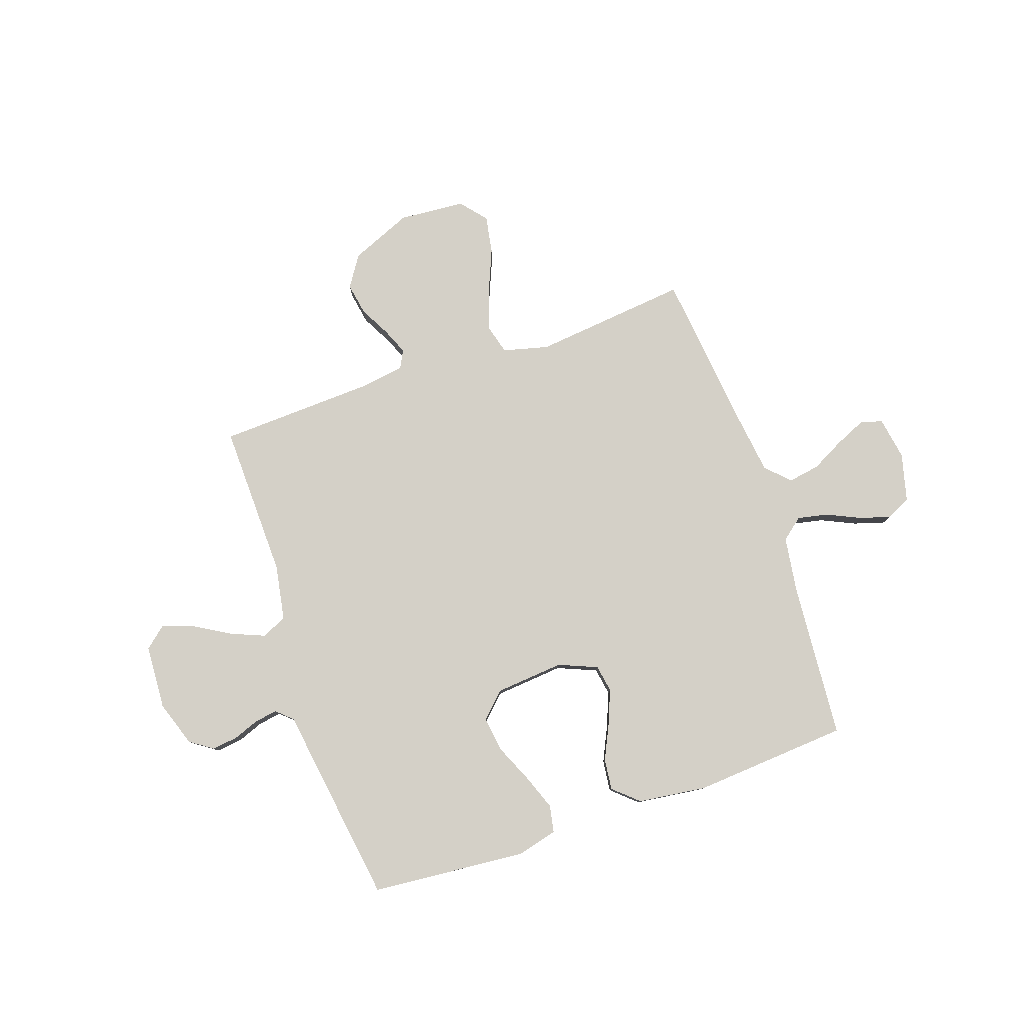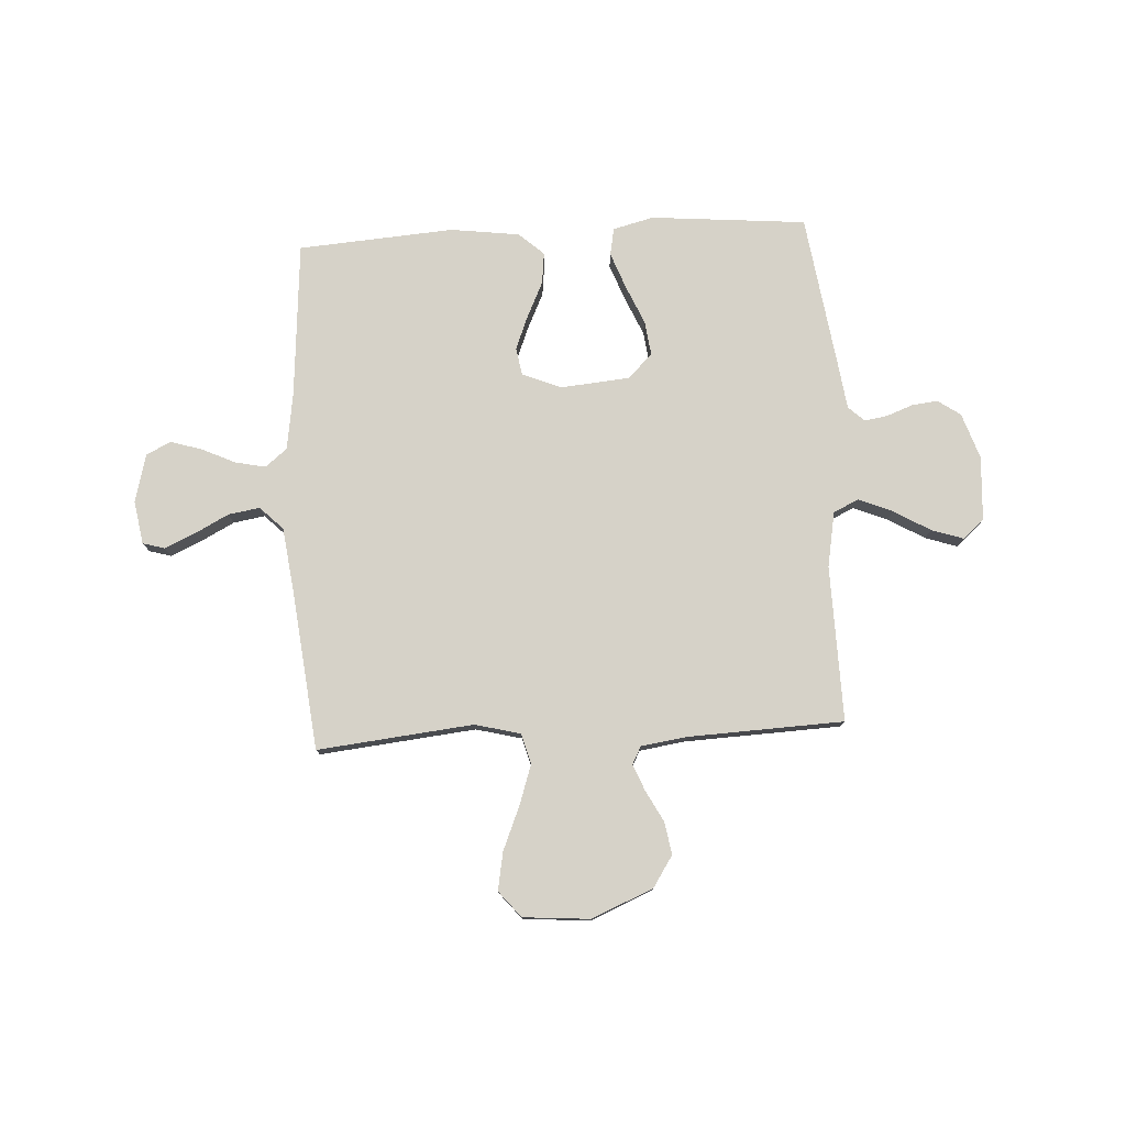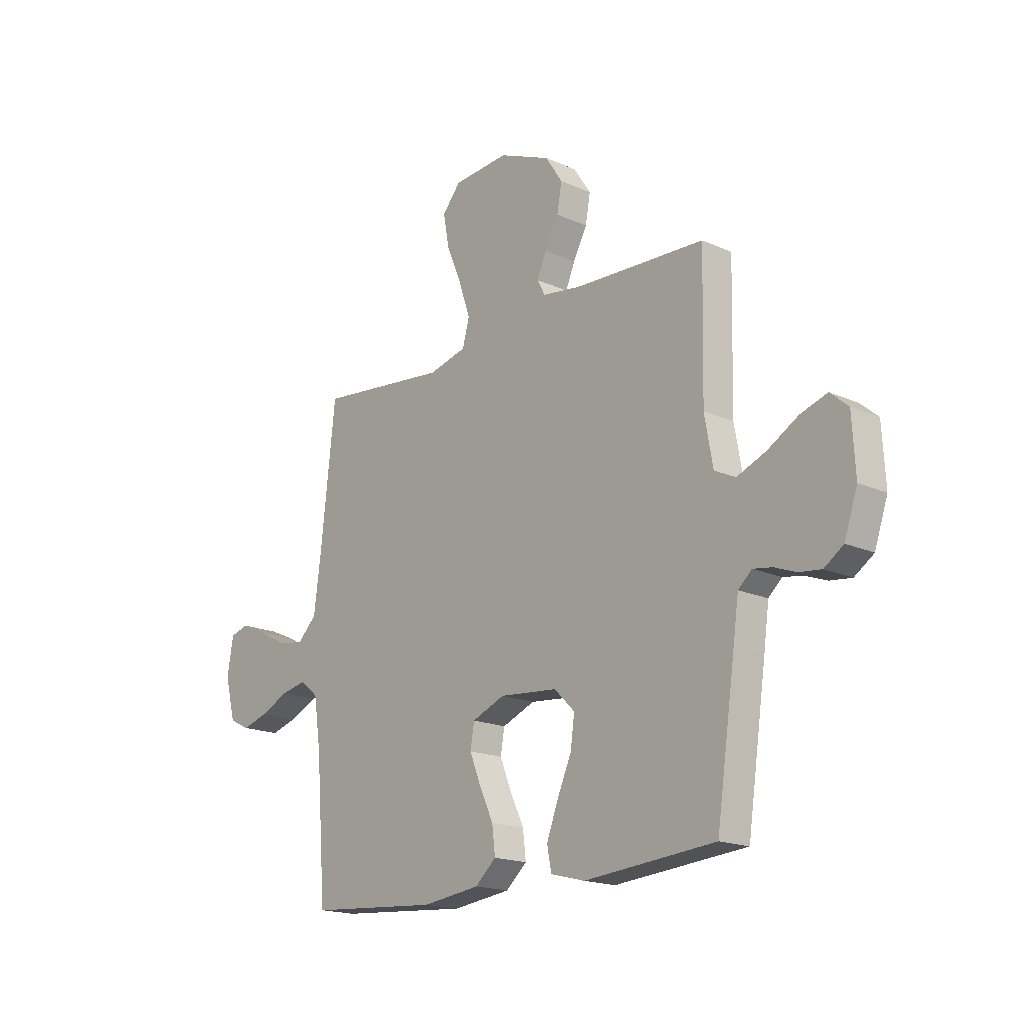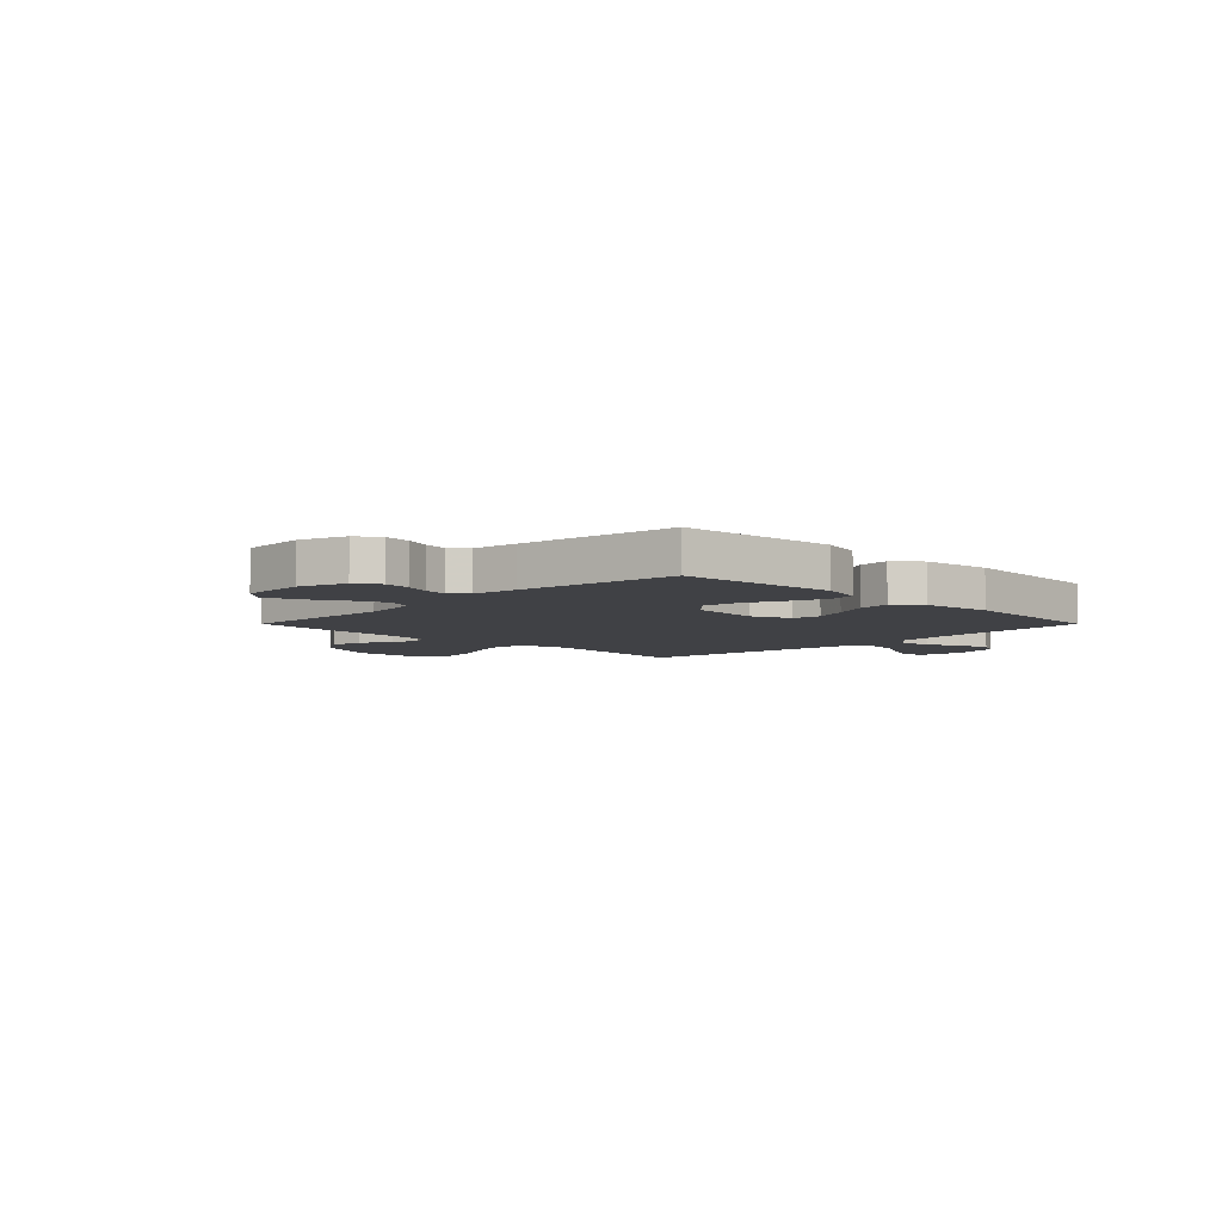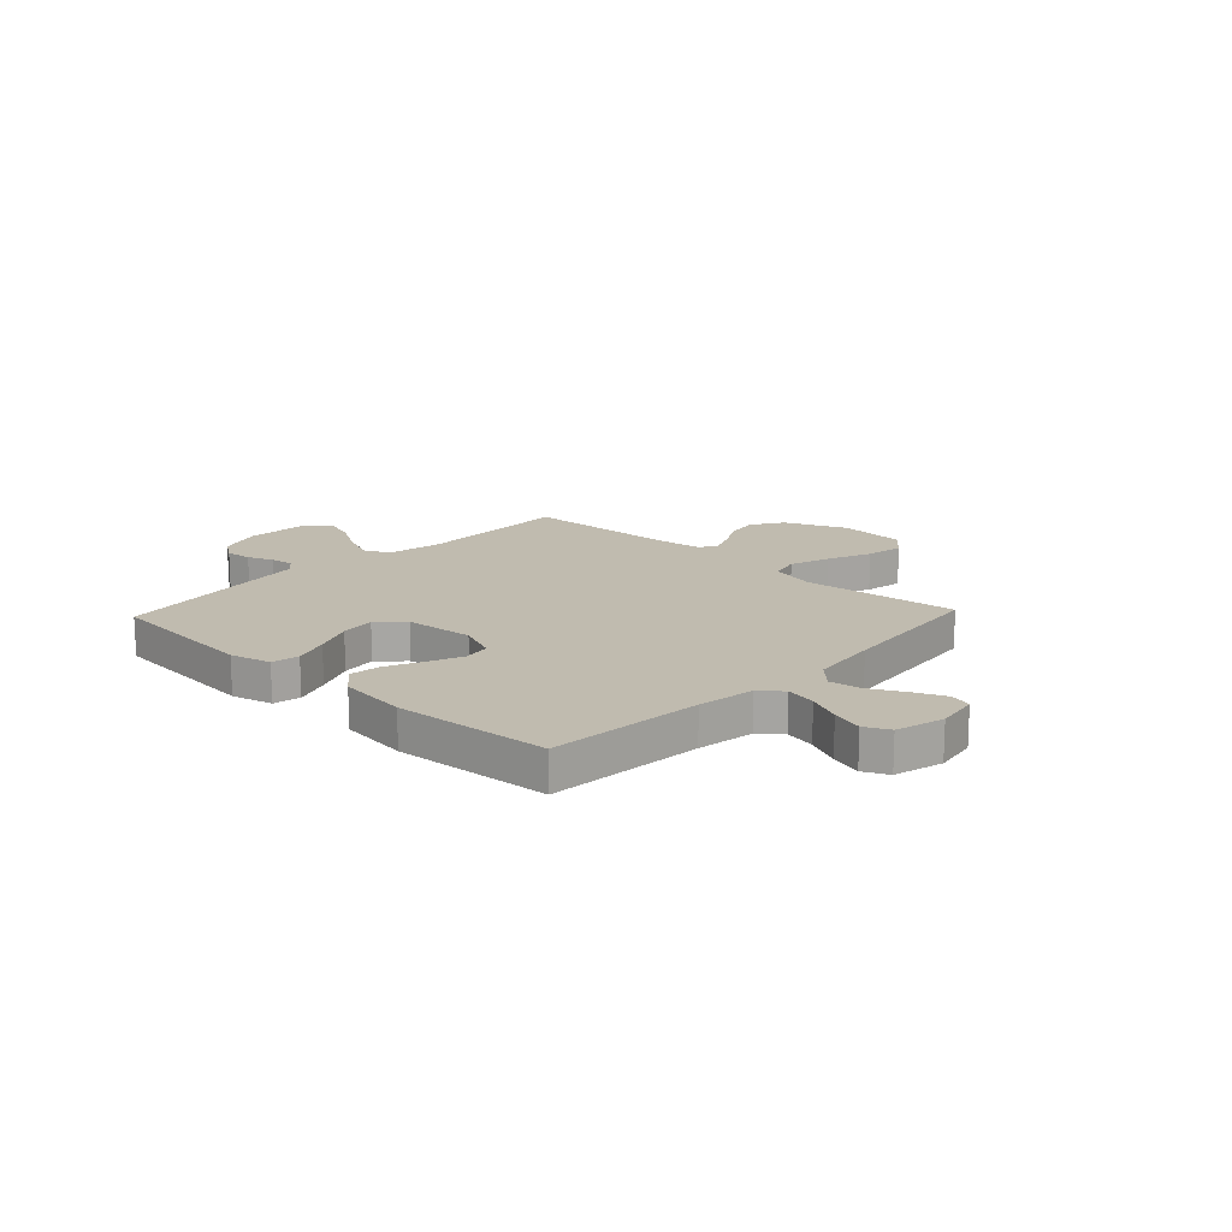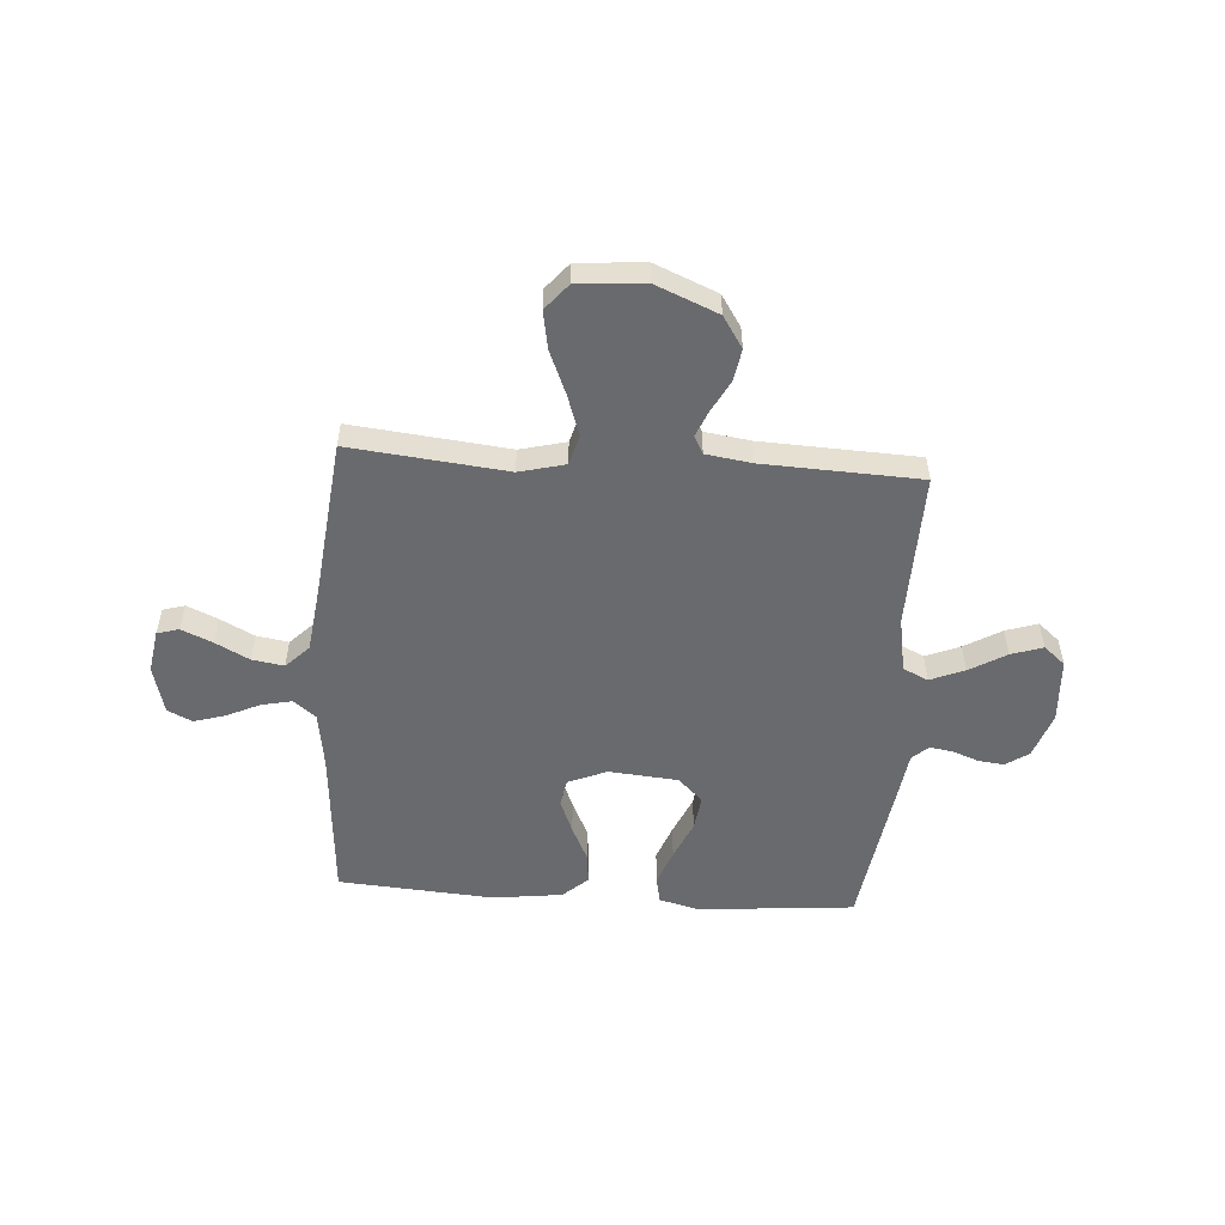
<metadata>
{"format":"obj","ext":"obj","renderer":"f3d","projection":"perspective","resolution":1024,"background":"white","views":[{"elev":79.9,"azim":161.1,"up":"+Y"},{"elev":78.0,"azim":-3.1,"up":"+Y"},{"elev":-17.7,"azim":48.5,"up":"+Z"},{"elev":-5.9,"azim":135.0,"up":"+Y"},{"elev":16.0,"azim":-136.8,"up":"+Y"},{"elev":-53.1,"azim":-3.9,"up":"+Y"}]}
</metadata>
<code>
v -0.5 0.07 -0.5
v -0.523 0.07 -0.2
v -0.539 0.07 -0.09
v -0.581 0.07 -0.056
v -0.639 0.07 -0.068
v -0.704 0.07 -0.098
v -0.764 0.07 -0.116
v -0.811 0.07 -0.093
v -0.835 0.07 0
v -0.821 0.07 0.083
v -0.779 0.07 0.095
v -0.72 0.07 0.069
v -0.655 0.07 0.035
v -0.594 0.07 0.025
v -0.55 0.07 0.069
v -0.533 0.07 0.2
v -0.5 0.07 0.5
v -0.2 0.07 0.468
v -0.112 0.07 0.49
v -0.096 0.07 0.548
v -0.122 0.07 0.625
v -0.157 0.07 0.709
v -0.17 0.07 0.782
v -0.128 0.07 0.832
v 0 0.07 0.842
v 0.119 0.07 0.792
v 0.158 0.07 0.732
v 0.147 0.07 0.67
v 0.115 0.07 0.61
v 0.094 0.07 0.56
v 0.112 0.07 0.526
v 0.2 0.07 0.513
v 0.5 0.07 0.5
v 0.493 0.07 0.2
v 0.512 0.07 0.094
v 0.56 0.07 0.071
v 0.626 0.07 0.098
v 0.696 0.07 0.139
v 0.757 0.07 0.159
v 0.798 0.07 0.124
v 0.805 0.07 0
v 0.775 0.07 -0.088
v 0.731 0.07 -0.118
v 0.681 0.07 -0.112
v 0.631 0.07 -0.093
v 0.587 0.07 -0.086
v 0.556 0.07 -0.114
v 0.544 0.07 -0.2
v 0.5 0.07 -0.5
v 0.2 0.07 -0.526
v 0.122 0.07 -0.506
v 0.112 0.07 -0.454
v 0.138 0.07 -0.385
v 0.171 0.07 -0.31
v 0.18 0.07 -0.243
v 0.133 0.07 -0.197
v 0 0.07 -0.185
v -0.075 0.07 -0.216
v -0.084 0.07 -0.269
v -0.058 0.07 -0.334
v -0.026 0.07 -0.402
v -0.019 0.07 -0.462
v -0.067 0.07 -0.505
v -0.2 0.07 -0.522
v -0.5 0 -0.5
v -0.523 0 -0.2
v -0.539 0 -0.09
v -0.581 0 -0.056
v -0.639 0 -0.068
v -0.704 0 -0.098
v -0.764 0 -0.116
v -0.811 0 -0.093
v -0.835 0 0
v -0.821 0 0.083
v -0.779 0 0.095
v -0.72 0 0.069
v -0.655 0 0.035
v -0.594 0 0.025
v -0.55 0 0.069
v -0.533 0 0.2
v -0.5 0 0.5
v -0.2 0 0.468
v -0.112 0 0.49
v -0.096 0 0.548
v -0.122 0 0.625
v -0.157 0 0.709
v -0.17 0 0.782
v -0.128 0 0.832
v 0 0 0.842
v 0.119 0 0.792
v 0.158 0 0.732
v 0.147 0 0.67
v 0.115 0 0.61
v 0.094 0 0.56
v 0.112 0 0.526
v 0.2 0 0.513
v 0.5 0 0.5
v 0.493 0 0.2
v 0.512 0 0.094
v 0.56 0 0.071
v 0.626 0 0.098
v 0.696 0 0.139
v 0.757 0 0.159
v 0.798 0 0.124
v 0.805 0 0
v 0.775 0 -0.088
v 0.731 0 -0.118
v 0.681 0 -0.112
v 0.631 0 -0.093
v 0.587 0 -0.086
v 0.556 0 -0.114
v 0.544 0 -0.2
v 0.5 0 -0.5
v 0.2 0 -0.526
v 0.122 0 -0.506
v 0.112 0 -0.454
v 0.138 0 -0.385
v 0.171 0 -0.31
v 0.18 0 -0.243
v 0.133 0 -0.197
v 0 0 -0.185
v -0.075 0 -0.216
v -0.084 0 -0.269
v -0.058 0 -0.334
v -0.026 0 -0.402
v -0.019 0 -0.462
v -0.067 0 -0.505
v -0.2 0 -0.522
f 63 64 1 2
f 60 61 62 63
f 59 60 63 2
f 58 59 2 3
f 57 58 3 4
f 56 57 4
f 51 52 53 54
f 49 50 51 54
f 47 48 49 54
f 46 47 54 55
f 42 43 44 45
f 42 45 46
f 41 42 46
f 37 38 39 40
f 36 37 40 41
f 32 33 34
f 31 32 34 35
f 26 27 28 29
f 26 29 30
f 25 26 30
f 24 25 30
f 21 22 23 24
f 20 21 24 30
f 19 20 30 31
f 16 17 18
f 15 16 18 19
f 14 15 19 31
f 10 11 12 13
f 8 9 10 13
f 8 13 14
f 5 6 7 8
f 4 5 8 14
f 56 4 14 31
f 36 41 46 55
f 35 36 55 56
f 31 35 56
f 66 65 128 127
f 127 126 125 124
f 66 127 124 123
f 67 66 123 122
f 68 67 122 121
f 68 121 120
f 118 117 116 115
f 118 115 114 113
f 118 113 112 111
f 119 118 111 110
f 109 108 107 106
f 110 109 106
f 110 106 105
f 104 103 102 101
f 105 104 101 100
f 98 97 96
f 99 98 96 95
f 93 92 91 90
f 94 93 90
f 94 90 89
f 94 89 88
f 88 87 86 85
f 94 88 85 84
f 95 94 84 83
f 82 81 80
f 83 82 80 79
f 95 83 79 78
f 77 76 75 74
f 77 74 73 72
f 78 77 72
f 72 71 70 69
f 78 72 69 68
f 95 78 68 120
f 119 110 105 100
f 120 119 100 99
f 120 99 95
f 1 65 66 2
f 2 66 67 3
f 3 67 68 4
f 4 68 69 5
f 5 69 70 6
f 6 70 71 7
f 7 71 72 8
f 8 72 73 9
f 9 73 74 10
f 10 74 75 11
f 11 75 76 12
f 12 76 77 13
f 13 77 78 14
f 14 78 79 15
f 15 79 80 16
f 16 80 81 17
f 17 81 82 18
f 18 82 83 19
f 19 83 84 20
f 20 84 85 21
f 21 85 86 22
f 22 86 87 23
f 23 87 88 24
f 24 88 89 25
f 25 89 90 26
f 26 90 91 27
f 27 91 92 28
f 28 92 93 29
f 29 93 94 30
f 30 94 95 31
f 31 95 96 32
f 32 96 97 33
f 33 97 98 34
f 34 98 99 35
f 35 99 100 36
f 36 100 101 37
f 37 101 102 38
f 38 102 103 39
f 39 103 104 40
f 40 104 105 41
f 41 105 106 42
f 42 106 107 43
f 43 107 108 44
f 44 108 109 45
f 45 109 110 46
f 46 110 111 47
f 47 111 112 48
f 48 112 113 49
f 49 113 114 50
f 50 114 115 51
f 51 115 116 52
f 52 116 117 53
f 53 117 118 54
f 54 118 119 55
f 55 119 120 56
f 56 120 121 57
f 57 121 122 58
f 58 122 123 59
f 59 123 124 60
f 60 124 125 61
f 61 125 126 62
f 62 126 127 63
f 63 127 128 64
f 64 128 65 1

</code>
